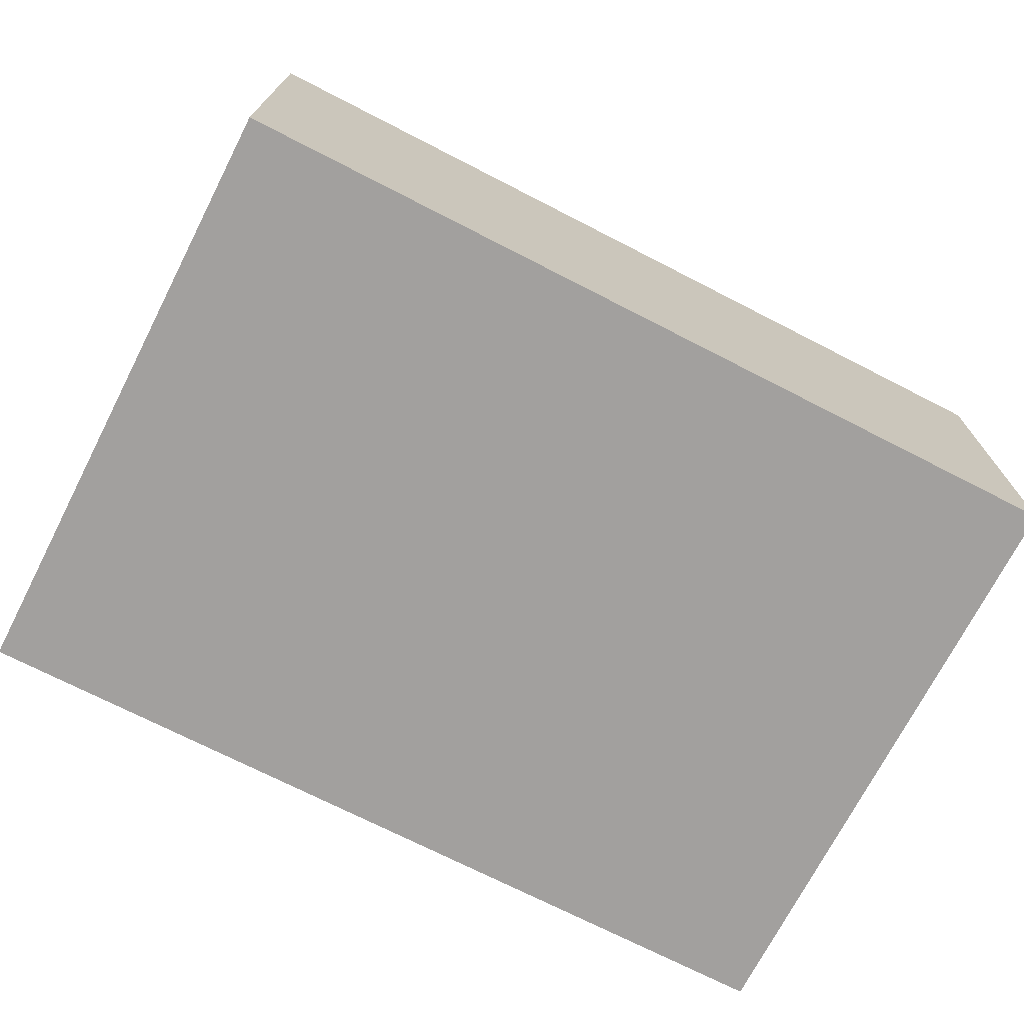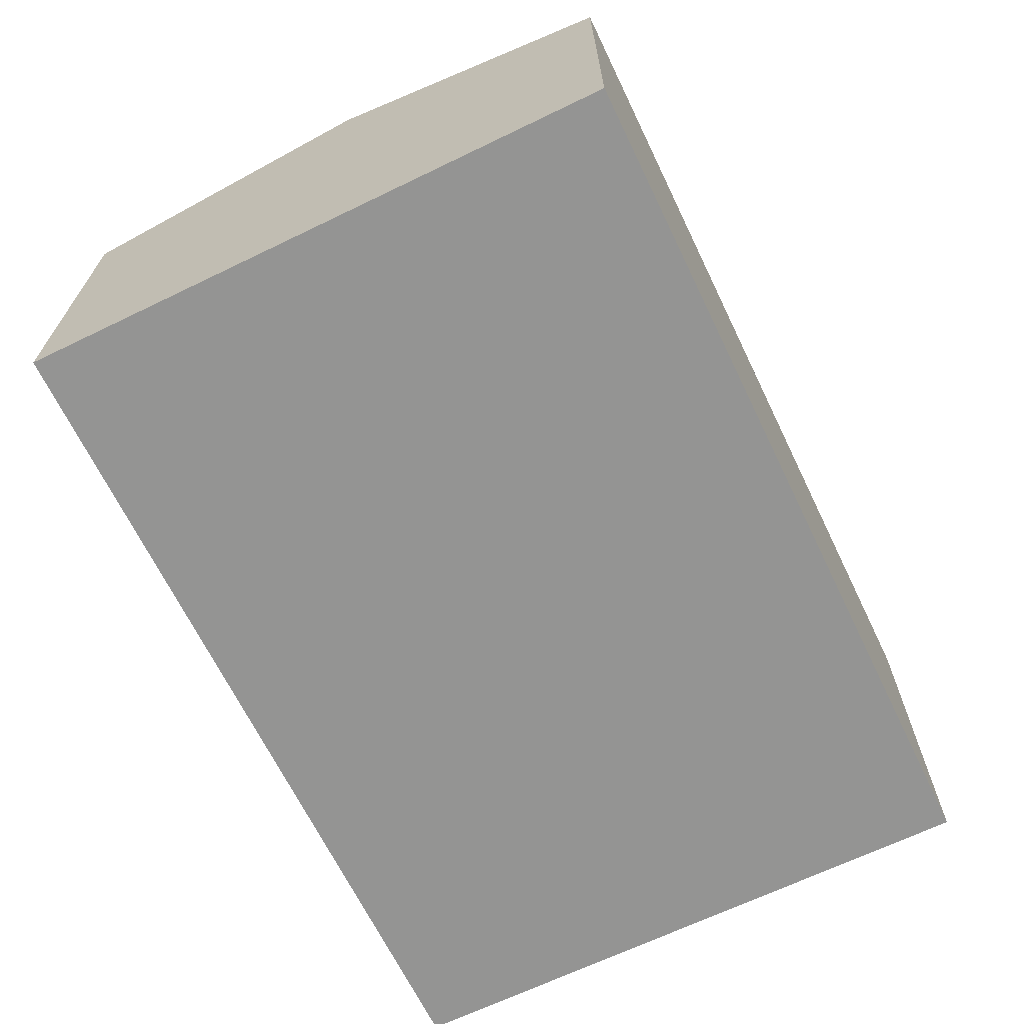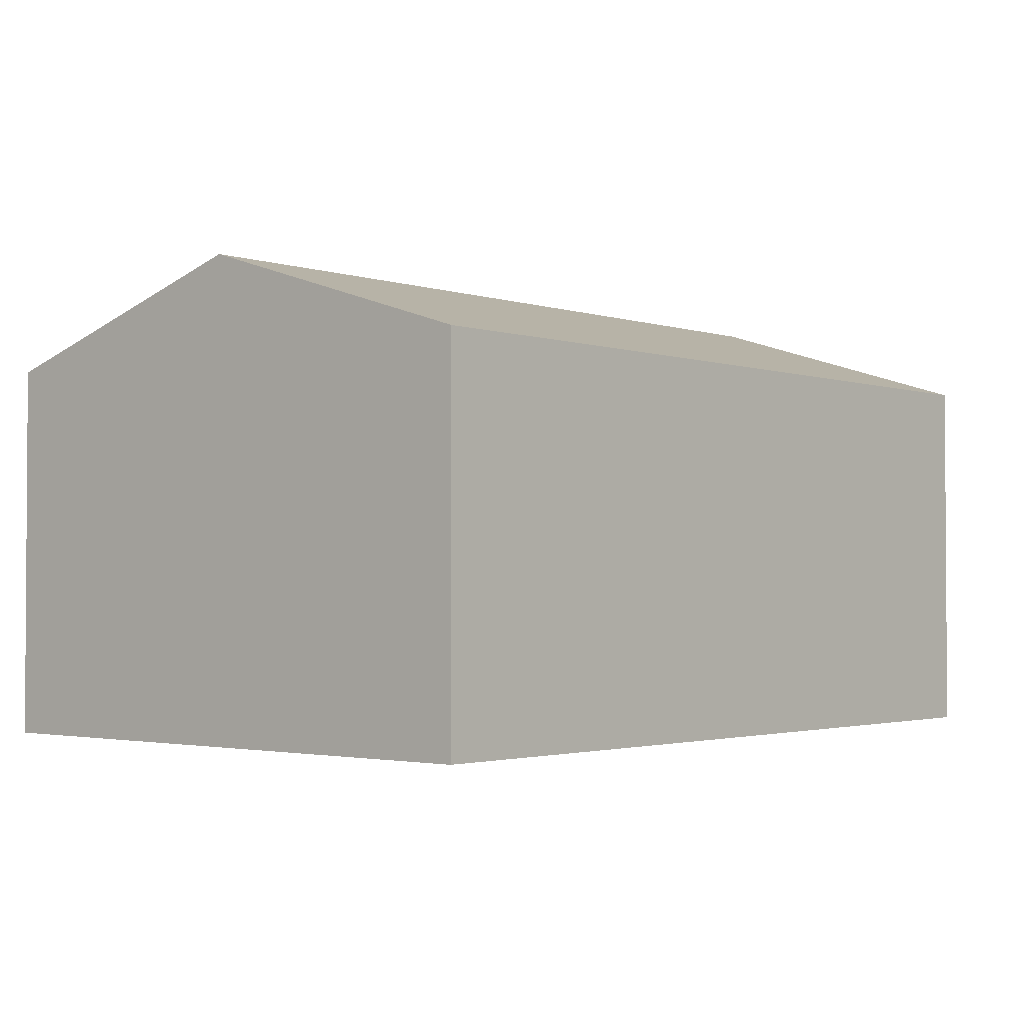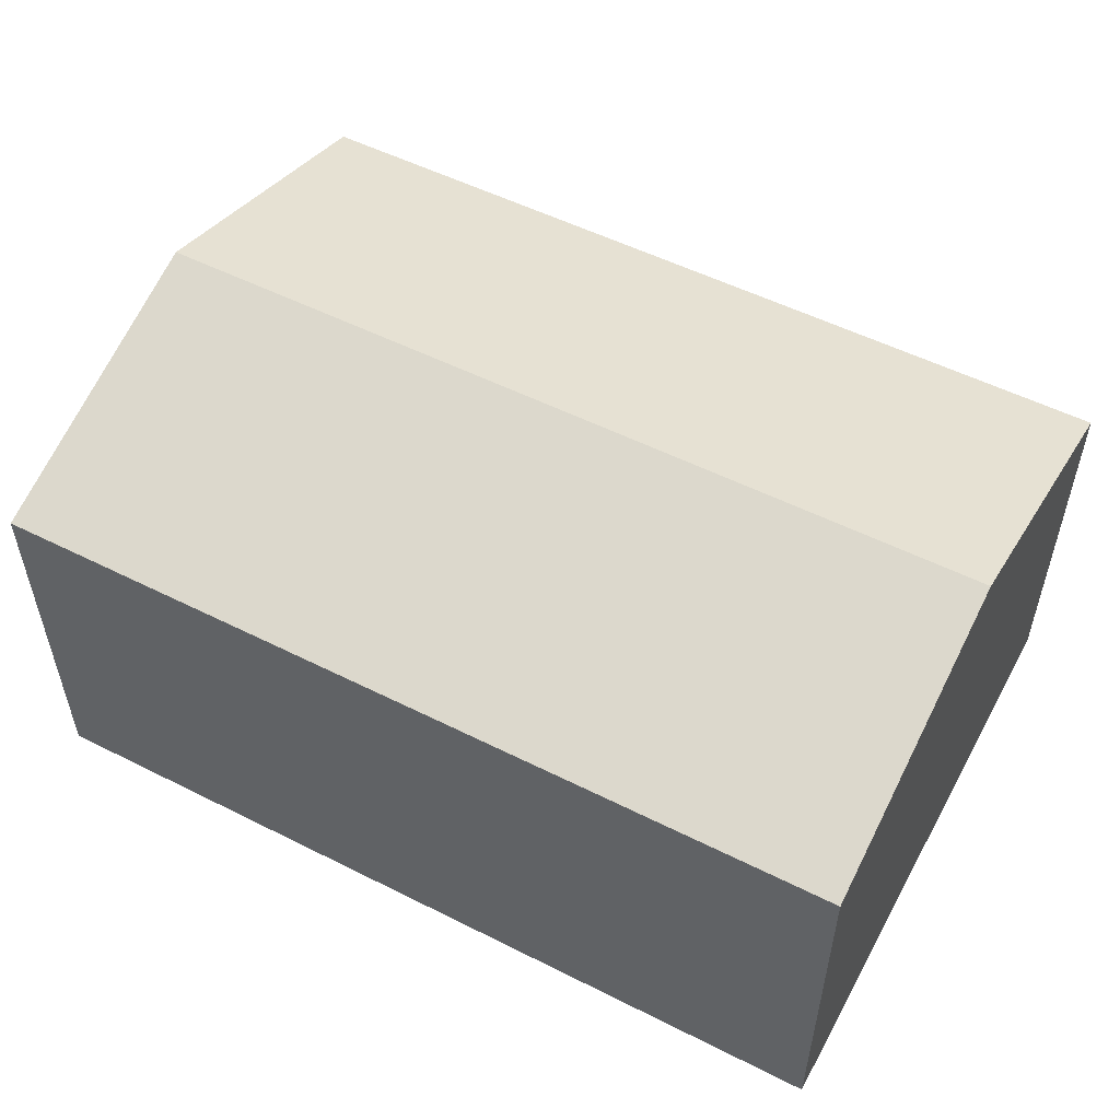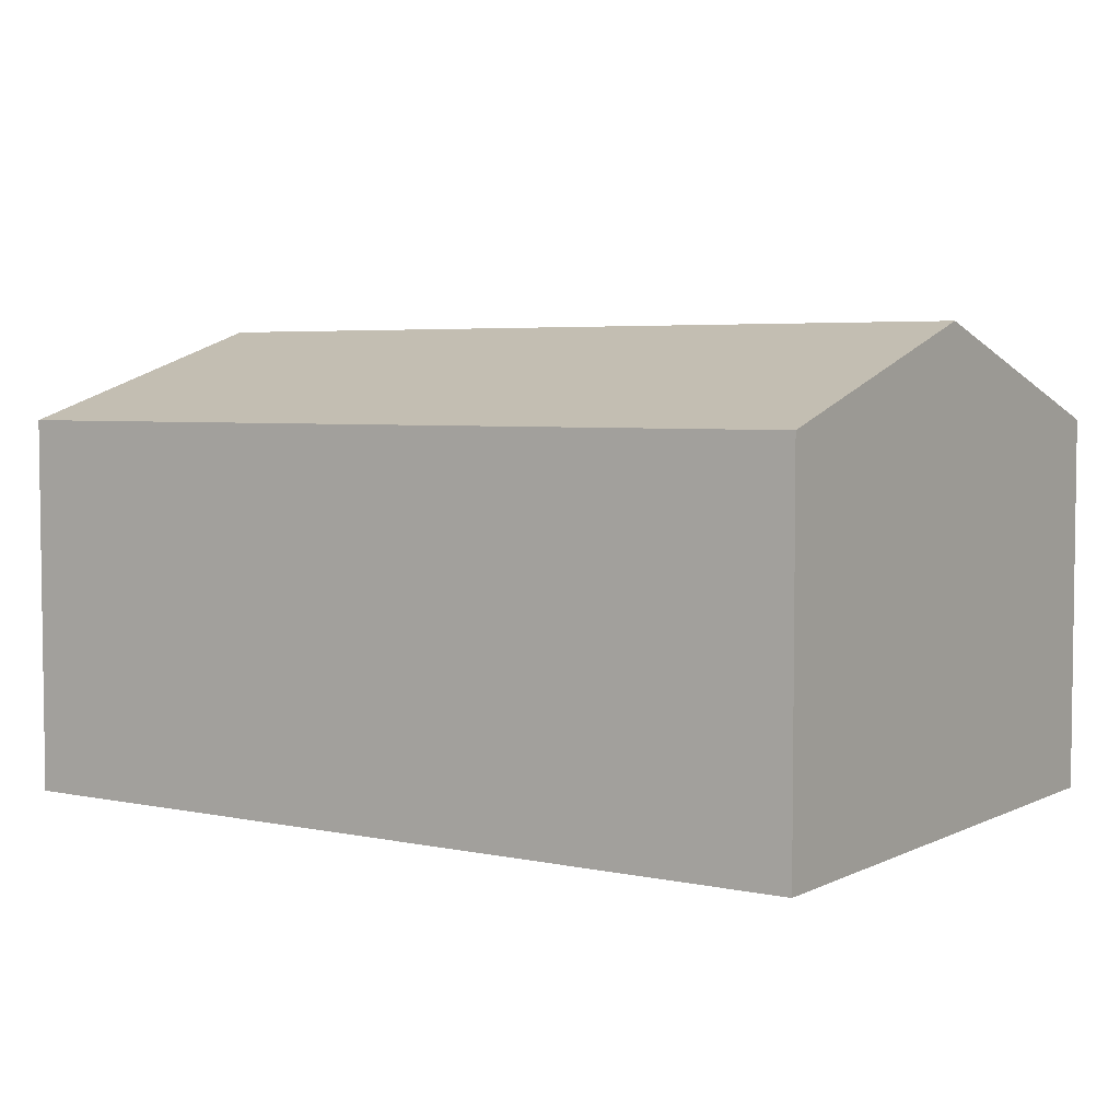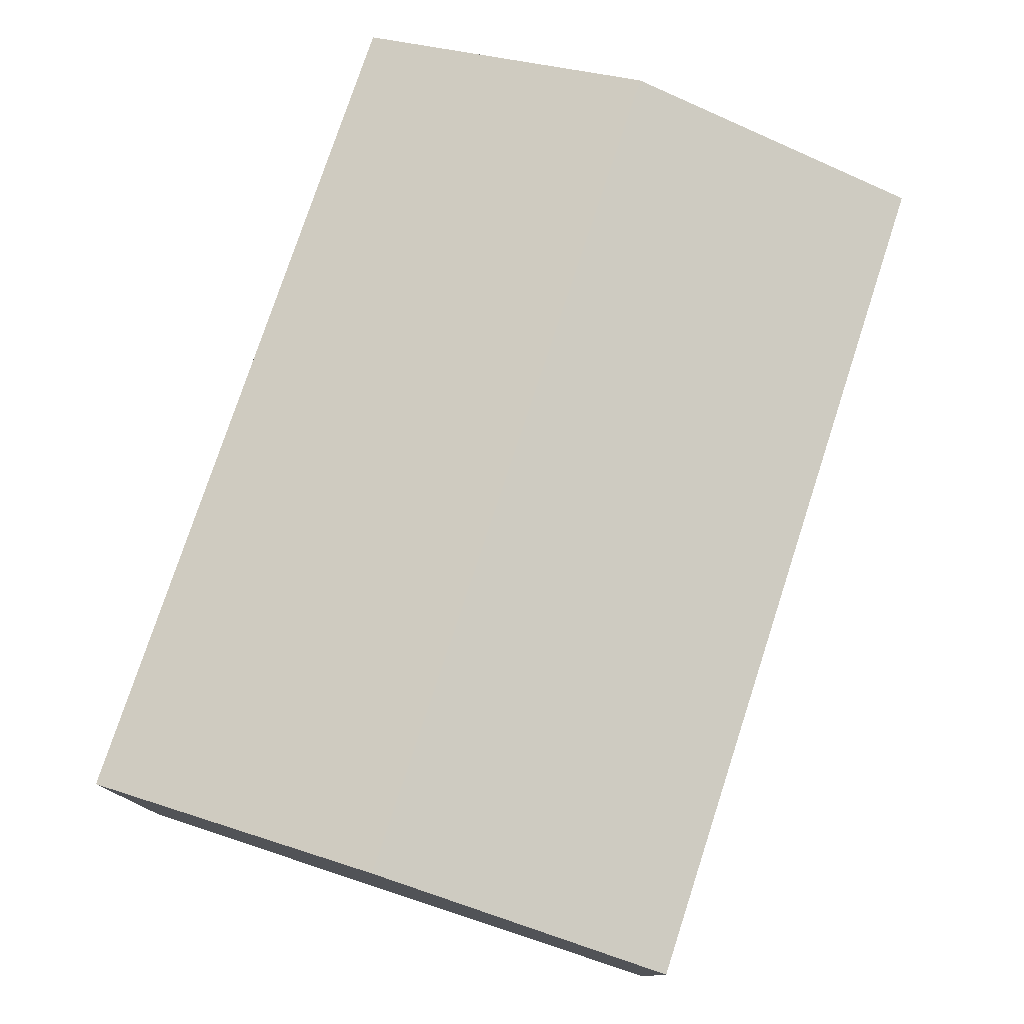
<metadata>
{"format":"obj","ext":"obj","renderer":"f3d","projection":"perspective","resolution":1024,"background":"white","views":[{"elev":-71.9,"azim":155.3,"up":"+Y"},{"elev":-67.0,"azim":-61.7,"up":"+Y"},{"elev":-2.1,"azim":133.2,"up":"+Y"},{"elev":53.4,"azim":-149.3,"up":"+Y"},{"elev":4.5,"azim":-143.5,"up":"+Y"},{"elev":77.1,"azim":110.6,"up":"+Y"}]}
</metadata>
<code>
v  5.908 2.52 3.777
v  0.086 3.143 2.011
v  0.172 2.52 4.023
v  5.822 3.143 1.765
v  0 2.52 1.543e-16
v  5.736 2.52 -0.246
v  5.736 1.506e-17 -0.246
v  0 0 0
v  0.086 -1.231e-16 2.011
v  0.172 -2.463e-16 4.023
v  5.908 -2.313e-16 3.777
v  5.822 -1.081e-16 1.765
g defaultobject
f 1 2 3
f 2 1 4
f 5 4 6
f 4 5 2
f 7 5 6
f 5 7 8
f 8 2 5
f 2 8 3
f 3 8 9
f 3 9 10
f 10 1 3
f 1 10 11
f 4 7 6
f 7 4 1
f 7 1 12
f 12 1 11
f 9 11 10
f 11 9 8
f 11 8 7
f 11 7 12

</code>
